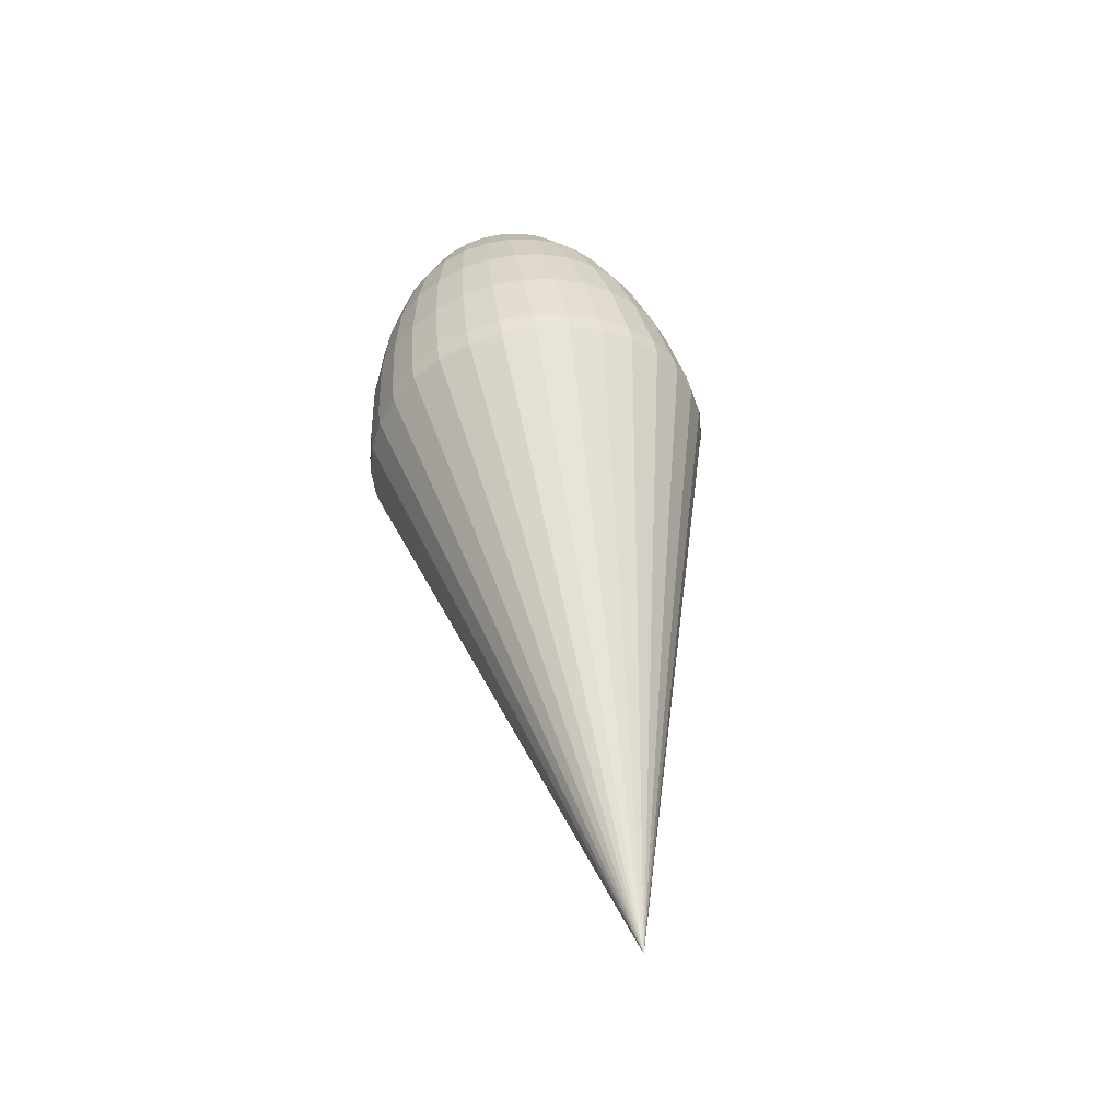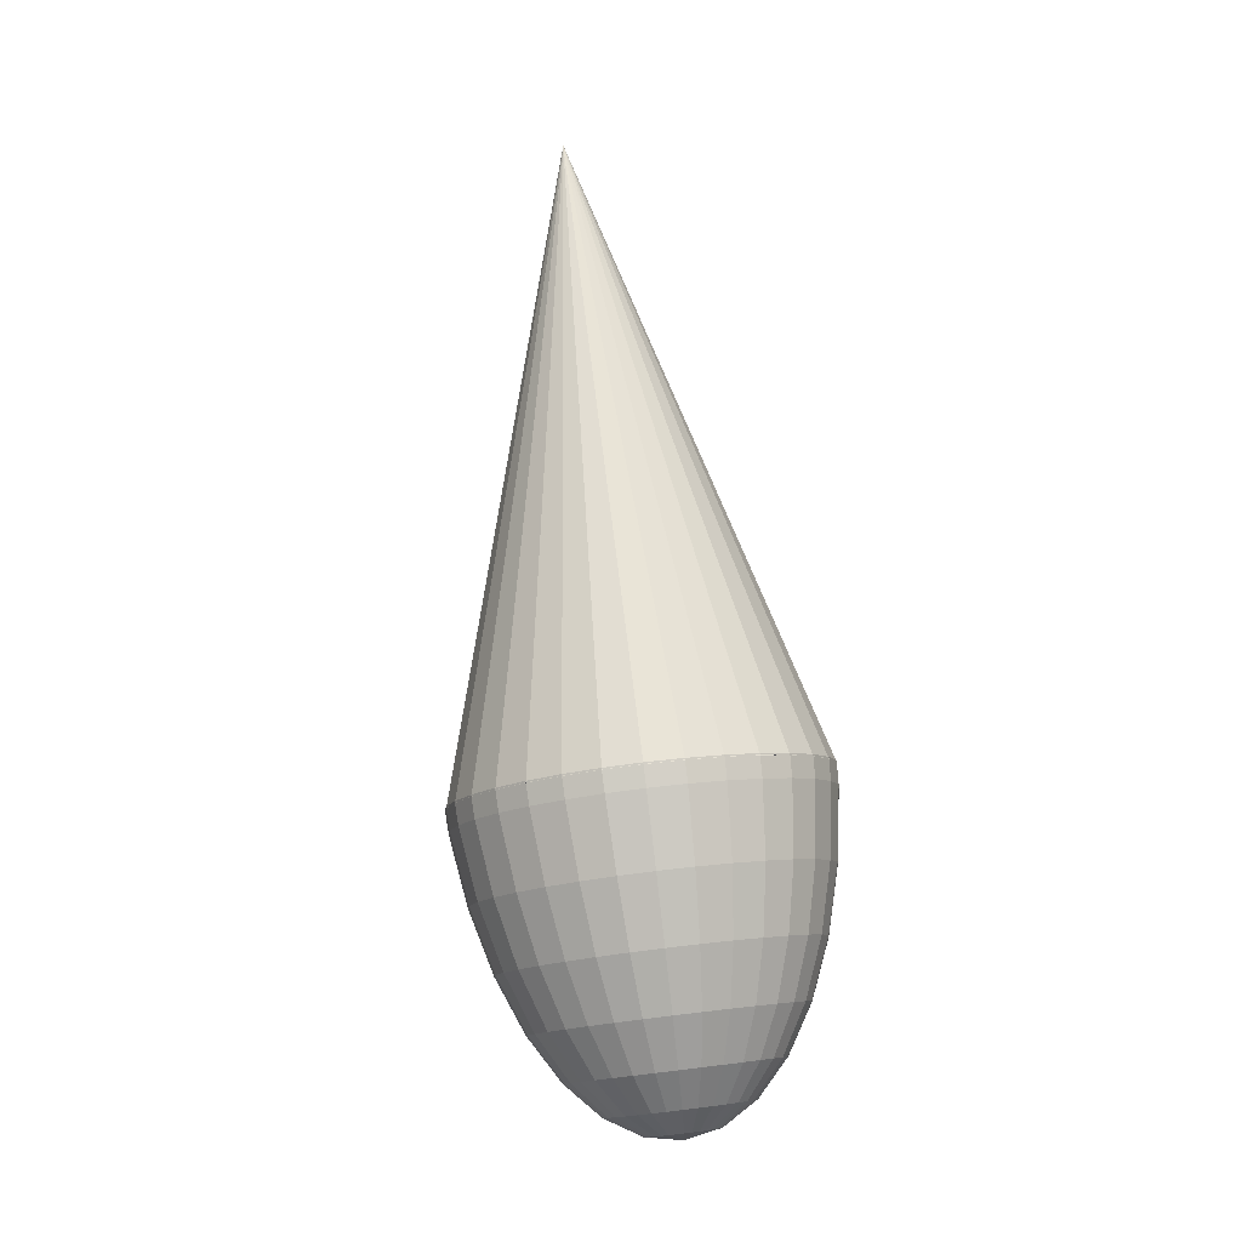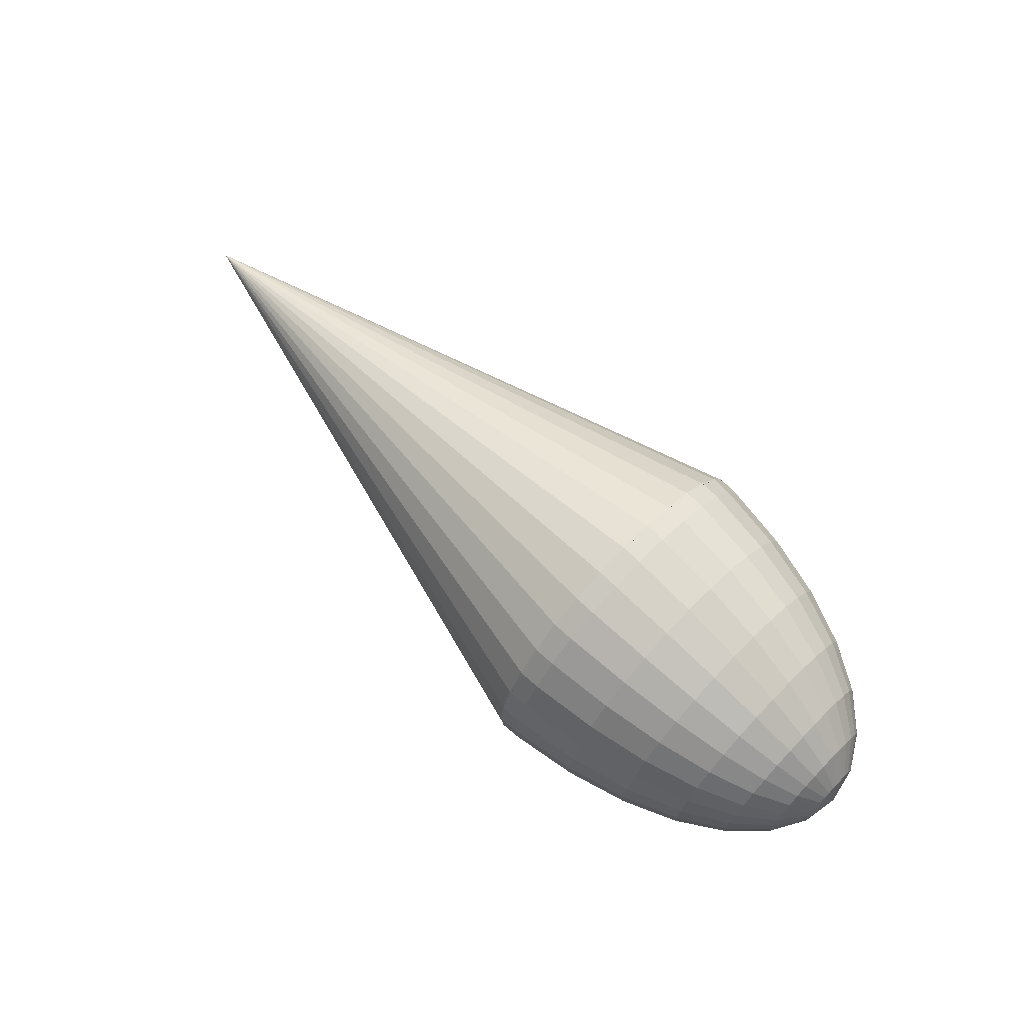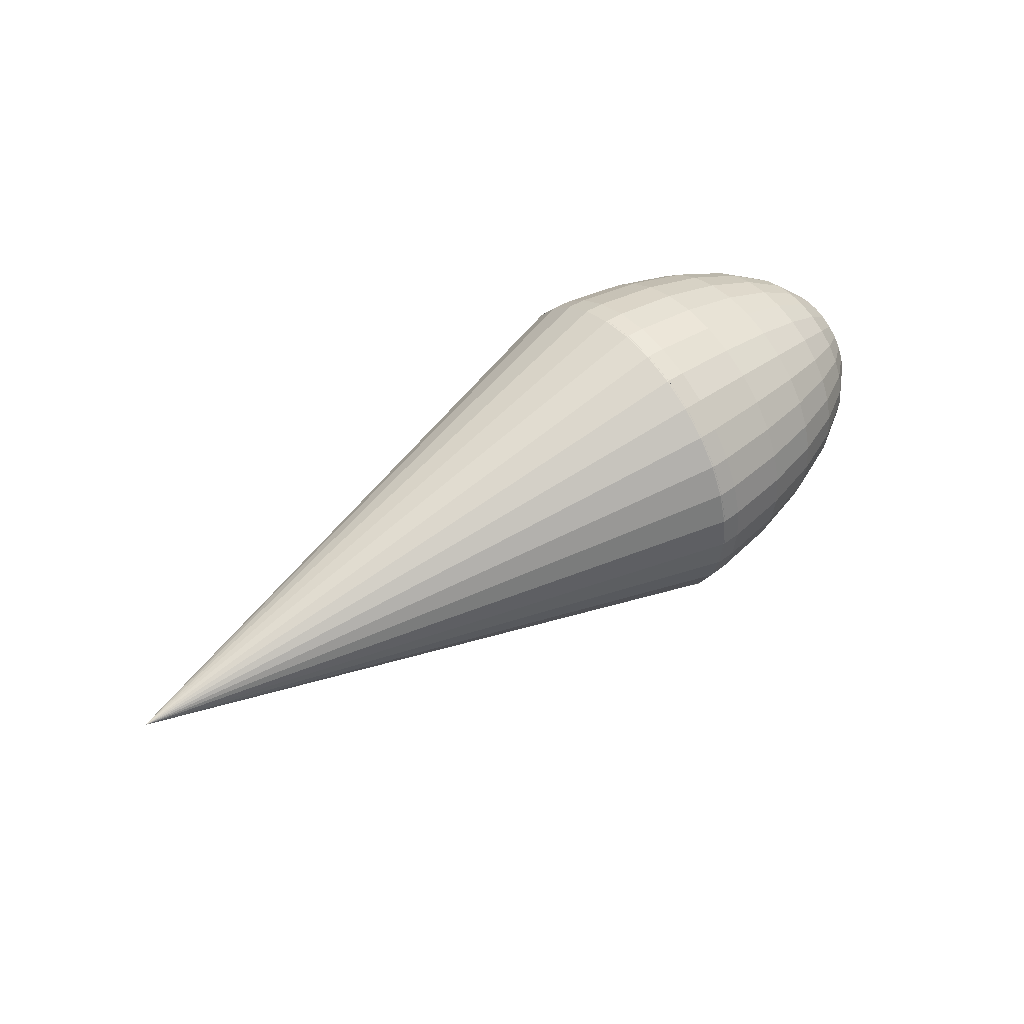
<metadata>
{"format":"obj","ext":"obj","renderer":"f3d","projection":"perspective","resolution":1024,"background":"white","views":[{"elev":47.4,"azim":81.1,"up":"+Y"},{"elev":78.8,"azim":-96.8,"up":"+Z"},{"elev":68.7,"azim":-136.1,"up":"+Y"},{"elev":49.2,"azim":142.5,"up":"+Z"}]}
</metadata>
<code>
o Sphere_Sphere.001
v -3.923 -0 -0.3902
v -3.696 -0 -0.7654
v -3.326 -0 -1.111
v -2.828 -0 -1.414
v -2.222 -0 -1.663
v -1.531 -0 -1.848
v -0.7804 -0 -1.962
v -3.923 0.07612 -0.3827
v -3.696 0.1493 -0.7507
v -3.326 0.2168 -1.09
v -2.828 0.2759 -1.387
v -2.222 0.3244 -1.631
v -1.531 0.3605 -1.812
v -0.7804 0.3827 -1.924
v -3.923 0.1493 -0.3605
v -3.696 0.2929 -0.7071
v -3.326 0.4252 -1.027
v -2.828 0.5412 -1.307
v -2.222 0.6364 -1.536
v -1.531 0.7071 -1.707
v -0.7804 0.7507 -1.812
v -3.923 0.2168 -0.3244
v -3.696 0.4252 -0.6364
v -3.326 0.6173 -0.9239
v -2.828 0.7857 -1.176
v -2.222 0.9239 -1.383
v -1.531 1.027 -1.536
v -0.7804 1.09 -1.631
v -3.923 0.2759 -0.2759
v -3.696 0.5412 -0.5412
v -3.326 0.7857 -0.7857
v -2.828 1 -1
v -2.222 1.176 -1.176
v -1.531 1.307 -1.307
v -0.7804 1.387 -1.387
v -3.923 0.3244 -0.2168
v -3.696 0.6364 -0.4252
v -3.326 0.9239 -0.6173
v -2.828 1.176 -0.7857
v -2.222 1.383 -0.9239
v -1.531 1.536 -1.027
v -0.7804 1.631 -1.09
v -3.923 0.3605 -0.1493
v -3.696 0.7071 -0.2929
v -3.326 1.027 -0.4252
v -2.828 1.307 -0.5412
v -2.222 1.536 -0.6364
v -1.531 1.707 -0.7071
v -0.7804 1.812 -0.7507
v -3.923 0.3827 -0.07612
v -3.696 0.7507 -0.1493
v -3.326 1.09 -0.2168
v -2.828 1.387 -0.2759
v -2.222 1.631 -0.3244
v -1.531 1.812 -0.3605
v -0.7804 1.924 -0.3827
v -3.923 0.3902 0
v -3.696 0.7654 0
v -3.326 1.111 0
v -2.828 1.414 0
v -2.222 1.663 0
v -1.531 1.848 0
v -0.7804 1.962 0
v -3.923 0.3827 0.07612
v -3.696 0.7507 0.1493
v -3.326 1.09 0.2168
v -2.828 1.387 0.2759
v -2.222 1.631 0.3244
v -1.531 1.812 0.3605
v -0.7804 1.924 0.3827
v -3.923 0.3605 0.1493
v -3.696 0.7071 0.2929
v -3.326 1.027 0.4252
v -2.828 1.307 0.5412
v -2.222 1.536 0.6364
v -1.531 1.707 0.7071
v -0.7804 1.812 0.7507
v -3.923 0.3244 0.2168
v -3.696 0.6364 0.4252
v -3.326 0.9239 0.6173
v -2.828 1.176 0.7857
v -2.222 1.383 0.9239
v -1.531 1.536 1.027
v -0.7804 1.631 1.09
v -3.923 0.2759 0.2759
v -3.696 0.5412 0.5412
v -3.326 0.7857 0.7857
v -2.828 1 1
v -2.222 1.176 1.176
v -1.531 1.307 1.307
v -0.7804 1.387 1.387
v -3.923 0.2168 0.3244
v -3.696 0.4252 0.6364
v -3.326 0.6173 0.9239
v -2.828 0.7857 1.176
v -2.222 0.9239 1.383
v -1.531 1.027 1.536
v -0.7804 1.09 1.631
v -3.923 0.1493 0.3605
v -3.696 0.2929 0.7071
v -3.326 0.4252 1.027
v -2.828 0.5412 1.307
v -2.222 0.6364 1.536
v -1.531 0.7071 1.707
v -0.7804 0.7507 1.812
v -3.923 0.07612 0.3827
v -3.696 0.1493 0.7507
v -3.326 0.2168 1.09
v -2.828 0.2759 1.387
v -2.222 0.3244 1.631
v -1.531 0.3605 1.812
v -0.7804 0.3827 1.924
v -3.923 -0 0.3902
v -3.696 -0 0.7654
v -3.326 -0 1.111
v -2.828 -0 1.414
v -2.222 -0 1.663
v -1.531 -0 1.848
v -0.7804 -0 1.962
v -3.923 -0.07612 0.3827
v -3.696 -0.1493 0.7507
v -3.326 -0.2168 1.09
v -2.828 -0.2759 1.387
v -2.222 -0.3244 1.631
v -1.531 -0.3605 1.812
v -0.7804 -0.3827 1.924
v -3.923 -0.1493 0.3605
v -3.696 -0.2929 0.7071
v -3.326 -0.4252 1.027
v -2.828 -0.5412 1.307
v -2.222 -0.6364 1.536
v -1.531 -0.7071 1.707
v -0.7804 -0.7507 1.812
v -3.923 -0.2168 0.3244
v -3.696 -0.4252 0.6364
v -3.326 -0.6173 0.9239
v -2.828 -0.7857 1.176
v -2.222 -0.9239 1.383
v -1.531 -1.027 1.536
v -0.7804 -1.09 1.631
v -3.923 -0.2759 0.2759
v -3.696 -0.5412 0.5412
v -3.326 -0.7857 0.7857
v -2.828 -1 1
v -2.222 -1.176 1.176
v -1.531 -1.307 1.307
v -0.7804 -1.387 1.387
v -3.923 -0.3244 0.2168
v -3.696 -0.6364 0.4252
v -3.326 -0.9239 0.6173
v -2.828 -1.176 0.7857
v -2.222 -1.383 0.9239
v -1.531 -1.536 1.027
v -0.7804 -1.631 1.09
v -4 -0 0
v -3.923 -0.3605 0.1493
v -3.696 -0.7071 0.2929
v -3.326 -1.027 0.4252
v -2.828 -1.307 0.5412
v -2.222 -1.536 0.6364
v -1.531 -1.707 0.7071
v -0.7804 -1.812 0.7507
v -3.923 -0.3827 0.07612
v -3.696 -0.7507 0.1493
v -3.326 -1.09 0.2168
v -2.828 -1.387 0.2759
v -2.222 -1.631 0.3244
v -1.531 -1.812 0.3605
v -0.7804 -1.924 0.3827
v -3.923 -0.3902 0
v -3.696 -0.7654 0
v -3.326 -1.111 -0
v -2.828 -1.414 0
v -2.222 -1.663 0
v -1.531 -1.848 0
v -0.7804 -1.962 -0
v -3.923 -0.3827 -0.07612
v -3.696 -0.7507 -0.1493
v -3.326 -1.09 -0.2168
v -2.828 -1.387 -0.2759
v -2.222 -1.631 -0.3244
v -1.531 -1.812 -0.3605
v -0.7804 -1.924 -0.3827
v -3.923 -0.3605 -0.1493
v -3.696 -0.7071 -0.2929
v -3.326 -1.027 -0.4252
v -2.828 -1.307 -0.5412
v -2.222 -1.536 -0.6364
v -1.531 -1.707 -0.7071
v -0.7804 -1.812 -0.7507
v -3.923 -0.3244 -0.2168
v -3.696 -0.6364 -0.4252
v -3.326 -0.9239 -0.6173
v -2.828 -1.176 -0.7857
v -2.222 -1.383 -0.9239
v -1.531 -1.536 -1.027
v -0.7804 -1.631 -1.09
v -3.923 -0.2759 -0.2759
v -3.696 -0.5412 -0.5412
v -3.326 -0.7857 -0.7857
v -2.828 -1 -1
v -2.222 -1.176 -1.176
v -1.531 -1.307 -1.307
v -0.7804 -1.387 -1.387
v -3.923 -0.2168 -0.3244
v -3.696 -0.4252 -0.6364
v -3.326 -0.6173 -0.9239
v -2.828 -0.7857 -1.176
v -2.222 -0.9239 -1.383
v -1.531 -1.027 -1.536
v -0.7804 -1.09 -1.631
v -3.923 -0.1493 -0.3605
v -3.696 -0.2929 -0.7071
v -3.326 -0.4252 -1.027
v -2.828 -0.5412 -1.307
v -2.222 -0.6364 -1.536
v -1.531 -0.7071 -1.707
v -0.7804 -0.7507 -1.812
v -3.923 -0.07612 -0.3827
v -3.696 -0.1493 -0.7507
v -3.326 -0.2168 -1.09
v -2.828 -0.2759 -1.387
v -2.222 -0.3244 -1.631
v -1.531 -0.3605 -1.812
v -0.7804 -0.3827 -1.924
v -0.5437 0.385 -1.935
v -0.5437 0.7551 -1.823
v -0.5437 1.096 -1.641
v -0.5437 1.395 -1.395
v -0.5437 1.641 -1.096
v -0.5437 1.823 -0.7551
v -0.5437 1.935 -0.385
v -0.5437 1.973 0
v -0.5437 1.935 0.385
v -0.5437 1.823 0.7551
v -0.5437 1.641 1.096
v -0.5437 1.395 1.395
v -0.5437 1.096 1.641
v -0.5437 0.7551 1.823
v -0.5437 0.385 1.935
v -0.5437 -0 1.973
v -0.5437 -0.385 1.935
v -0.5437 -0.7551 1.823
v -0.5437 -1.096 1.641
v -0.5437 -1.395 1.395
v -0.5437 -1.641 1.096
v -0.5437 -1.823 0.7551
v -0.5437 -1.935 0.385
v -0.5437 -1.973 -0
v -0.5437 -1.935 -0.385
v -0.5437 -1.823 -0.7551
v -0.5437 -1.641 -1.096
v -0.5437 -1.395 -1.395
v -0.5437 -1.096 -1.641
v -0.5437 -0.7551 -1.823
v -0.5437 -0.385 -1.935
v -0.5437 0 -1.973
v -0.5626 0 -1.973
v -0.5626 -0.385 -1.935
v -0.5626 -0.7551 -1.823
v -0.5626 -1.096 -1.641
v -0.5626 -1.395 -1.395
v -0.5626 -1.641 -1.096
v -0.5626 -1.823 -0.7551
v -0.5626 -1.935 -0.385
v -0.5626 -1.973 0
v -0.5626 -1.935 0.385
v -0.5626 -1.823 0.7551
v -0.5626 -1.641 1.096
v -0.5626 -1.395 1.395
v -0.5626 -1.096 1.641
v -0.5626 -0.7551 1.823
v -0.5626 -0.385 1.935
v -0.5626 0 1.973
v -0.5626 0.385 1.935
v -0.5626 0.7551 1.823
v -0.5626 1.096 1.641
v -0.5626 1.395 1.395
v -0.5626 1.641 1.096
v -0.5626 1.823 0.7551
v -0.5626 1.935 0.385
v -0.5626 1.973 -0
v -0.5626 1.935 -0.385
v -0.5626 1.823 -0.7551
v -0.5626 1.641 -1.096
v -0.5626 1.395 -1.395
v -0.5626 1.096 -1.641
v -0.5626 0.7551 -1.823
v -0.5626 0.385 -1.935
v 6.35 -0 0
f 257 14 226
f 1 155 8
f 1 9 2
f 2 10 3
f 3 11 4
f 4 12 5
f 5 13 6
f 6 14 7
f 14 20 21
f 14 227 226
f 8 155 15
f 9 15 16
f 9 17 10
f 10 18 11
f 11 19 12
f 12 20 13
f 17 23 24
f 17 25 18
f 18 26 19
f 19 27 20
f 20 28 21
f 227 28 228
f 15 155 22
f 15 23 16
f 27 35 28
f 228 35 229
f 22 155 29
f 22 30 23
f 24 30 31
f 24 32 25
f 25 33 26
f 26 34 27
f 31 39 32
f 33 39 40
f 33 41 34
f 35 41 42
f 229 42 230
f 29 155 36
f 30 36 37
f 31 37 38
f 230 49 231
f 36 155 43
f 36 44 37
f 37 45 38
f 38 46 39
f 40 46 47
f 40 48 41
f 42 48 49
f 45 53 46
f 47 53 54
f 47 55 48
f 49 55 56
f 49 232 231
f 43 155 50
f 44 50 51
f 44 52 45
f 232 63 233
f 50 155 57
f 51 57 58
f 51 59 52
f 52 60 53
f 54 60 61
f 54 62 55
f 56 62 63
f 61 67 68
f 61 69 62
f 63 69 70
f 233 70 234
f 57 155 64
f 58 64 65
f 58 66 59
f 59 67 60
f 65 71 72
f 65 73 66
f 66 74 67
f 68 74 75
f 68 76 69
f 70 76 77
f 234 77 235
f 64 155 71
f 75 83 76
f 77 83 84
f 235 84 236
f 71 155 78
f 72 78 79
f 72 80 73
f 73 81 74
f 75 81 82
f 79 85 86
f 79 87 80
f 80 88 81
f 82 88 89
f 82 90 83
f 84 90 91
f 236 91 237
f 78 155 85
f 89 97 90
f 91 97 98
f 237 98 238
f 85 155 92
f 86 92 93
f 86 94 87
f 87 95 88
f 89 95 96
f 93 101 94
f 94 102 95
f 96 102 103
f 96 104 97
f 98 104 105
f 238 105 239
f 92 155 99
f 92 100 93
f 105 111 112
f 239 112 240
f 99 155 106
f 99 107 100
f 101 107 108
f 101 109 102
f 103 109 110
f 103 111 104
f 107 115 108
f 108 116 109
f 110 116 117
f 110 118 111
f 112 118 119
f 240 119 241
f 106 155 113
f 106 114 107
f 119 125 126
f 241 126 242
f 113 155 120
f 114 120 121
f 115 121 122
f 115 123 116
f 117 123 124
f 117 125 118
f 122 130 123
f 124 130 131
f 124 132 125
f 126 132 133
f 242 133 243
f 120 155 127
f 120 128 121
f 121 129 122
f 243 140 244
f 127 155 134
f 128 134 135
f 128 136 129
f 129 137 130
f 131 137 138
f 132 138 139
f 133 139 140
f 138 144 145
f 139 145 146
f 140 146 147
f 244 147 245
f 134 155 141
f 134 142 135
f 135 143 136
f 136 144 137
f 141 155 148
f 142 148 149
f 142 150 143
f 143 151 144
f 145 151 152
f 146 152 153
f 147 153 154
f 245 154 246
f 151 160 152
f 153 160 161
f 154 161 162
f 246 162 247
f 148 155 156
f 148 157 149
f 149 158 150
f 150 159 151
f 156 164 157
f 158 164 165
f 158 166 159
f 160 166 167
f 161 167 168
f 162 168 169
f 247 169 248
f 156 155 163
f 168 174 175
f 169 175 176
f 248 176 249
f 163 155 170
f 163 171 164
f 164 172 165
f 165 173 166
f 167 173 174
f 170 178 171
f 172 178 179
f 172 180 173
f 174 180 181
f 175 181 182
f 176 182 183
f 249 183 250
f 170 155 177
f 182 188 189
f 183 189 190
f 250 190 251
f 177 155 184
f 177 185 178
f 178 186 179
f 179 187 180
f 181 187 188
f 185 193 186
f 186 194 187
f 188 194 195
f 188 196 189
f 190 196 197
f 251 197 252
f 184 155 191
f 184 192 185
f 197 203 204
f 252 204 253
f 191 155 198
f 191 199 192
f 192 200 193
f 193 201 194
f 195 201 202
f 196 202 203
f 200 208 201
f 201 209 202
f 203 209 210
f 204 210 211
f 253 211 254
f 198 155 205
f 198 206 199
f 200 206 207
f 254 218 255
f 205 155 212
f 205 213 206
f 206 214 207
f 207 215 208
f 208 216 209
f 210 216 217
f 211 217 218
f 214 222 215
f 215 223 216
f 217 223 224
f 218 224 225
f 255 225 256
f 212 155 219
f 212 220 213
f 213 221 214
f 256 7 257
f 219 155 1
f 220 1 2
f 221 2 3
f 222 3 4
f 223 4 5
f 224 5 6
f 225 6 7
f 258 290 259
f 259 290 260
f 260 290 261
f 261 290 262
f 262 290 263
f 263 290 264
f 264 290 265
f 265 290 266
f 266 290 267
f 267 290 268
f 268 290 269
f 269 290 270
f 270 290 271
f 271 290 272
f 272 290 273
f 273 290 274
f 274 290 275
f 275 290 276
f 276 290 277
f 277 290 278
f 278 290 279
f 279 290 280
f 280 290 281
f 281 290 282
f 282 290 283
f 283 290 284
f 284 290 285
f 285 290 286
f 286 290 287
f 287 290 288
f 265 273 281
f 288 290 289
f 289 290 258
f 257 7 14
f 1 8 9
f 2 9 10
f 3 10 11
f 4 11 12
f 5 12 13
f 6 13 14
f 14 13 20
f 14 21 227
f 9 8 15
f 9 16 17
f 10 17 18
f 11 18 19
f 12 19 20
f 17 16 23
f 17 24 25
f 18 25 26
f 19 26 27
f 20 27 28
f 227 21 28
f 15 22 23
f 27 34 35
f 228 28 35
f 22 29 30
f 24 23 30
f 24 31 32
f 25 32 33
f 26 33 34
f 31 38 39
f 33 32 39
f 33 40 41
f 35 34 41
f 229 35 42
f 30 29 36
f 31 30 37
f 230 42 49
f 36 43 44
f 37 44 45
f 38 45 46
f 40 39 46
f 40 47 48
f 42 41 48
f 45 52 53
f 47 46 53
f 47 54 55
f 49 48 55
f 49 56 232
f 44 43 50
f 44 51 52
f 232 56 63
f 51 50 57
f 51 58 59
f 52 59 60
f 54 53 60
f 54 61 62
f 56 55 62
f 61 60 67
f 61 68 69
f 63 62 69
f 233 63 70
f 58 57 64
f 58 65 66
f 59 66 67
f 65 64 71
f 65 72 73
f 66 73 74
f 68 67 74
f 68 75 76
f 70 69 76
f 234 70 77
f 75 82 83
f 77 76 83
f 235 77 84
f 72 71 78
f 72 79 80
f 73 80 81
f 75 74 81
f 79 78 85
f 79 86 87
f 80 87 88
f 82 81 88
f 82 89 90
f 84 83 90
f 236 84 91
f 89 96 97
f 91 90 97
f 237 91 98
f 86 85 92
f 86 93 94
f 87 94 95
f 89 88 95
f 93 100 101
f 94 101 102
f 96 95 102
f 96 103 104
f 98 97 104
f 238 98 105
f 92 99 100
f 105 104 111
f 239 105 112
f 99 106 107
f 101 100 107
f 101 108 109
f 103 102 109
f 103 110 111
f 107 114 115
f 108 115 116
f 110 109 116
f 110 117 118
f 112 111 118
f 240 112 119
f 106 113 114
f 119 118 125
f 241 119 126
f 114 113 120
f 115 114 121
f 115 122 123
f 117 116 123
f 117 124 125
f 122 129 130
f 124 123 130
f 124 131 132
f 126 125 132
f 242 126 133
f 120 127 128
f 121 128 129
f 243 133 140
f 128 127 134
f 128 135 136
f 129 136 137
f 131 130 137
f 132 131 138
f 133 132 139
f 138 137 144
f 139 138 145
f 140 139 146
f 244 140 147
f 134 141 142
f 135 142 143
f 136 143 144
f 142 141 148
f 142 149 150
f 143 150 151
f 145 144 151
f 146 145 152
f 147 146 153
f 245 147 154
f 151 159 160
f 153 152 160
f 154 153 161
f 246 154 162
f 148 156 157
f 149 157 158
f 150 158 159
f 156 163 164
f 158 157 164
f 158 165 166
f 160 159 166
f 161 160 167
f 162 161 168
f 247 162 169
f 168 167 174
f 169 168 175
f 248 169 176
f 163 170 171
f 164 171 172
f 165 172 173
f 167 166 173
f 170 177 178
f 172 171 178
f 172 179 180
f 174 173 180
f 175 174 181
f 176 175 182
f 249 176 183
f 182 181 188
f 183 182 189
f 250 183 190
f 177 184 185
f 178 185 186
f 179 186 187
f 181 180 187
f 185 192 193
f 186 193 194
f 188 187 194
f 188 195 196
f 190 189 196
f 251 190 197
f 184 191 192
f 197 196 203
f 252 197 204
f 191 198 199
f 192 199 200
f 193 200 201
f 195 194 201
f 196 195 202
f 200 207 208
f 201 208 209
f 203 202 209
f 204 203 210
f 253 204 211
f 198 205 206
f 200 199 206
f 254 211 218
f 205 212 213
f 206 213 214
f 207 214 215
f 208 215 216
f 210 209 216
f 211 210 217
f 214 221 222
f 215 222 223
f 217 216 223
f 218 217 224
f 255 218 225
f 212 219 220
f 213 220 221
f 256 225 7
f 220 219 1
f 221 220 2
f 222 221 3
f 223 222 4
f 224 223 5
f 225 224 6
f 289 258 261
f 258 259 261
f 259 260 261
f 261 262 263
f 263 264 261
f 264 265 261
f 265 266 267
f 267 268 265
f 268 269 265
f 269 270 271
f 271 272 273
f 273 274 277
f 274 275 277
f 275 276 277
f 277 278 281
f 278 279 281
f 279 280 281
f 281 282 283
f 283 284 281
f 284 285 281
f 285 286 287
f 287 288 285
f 288 289 285
f 269 271 265
f 271 273 265
f 289 261 265
f 273 277 281
f 281 285 289
f 289 265 281

</code>
